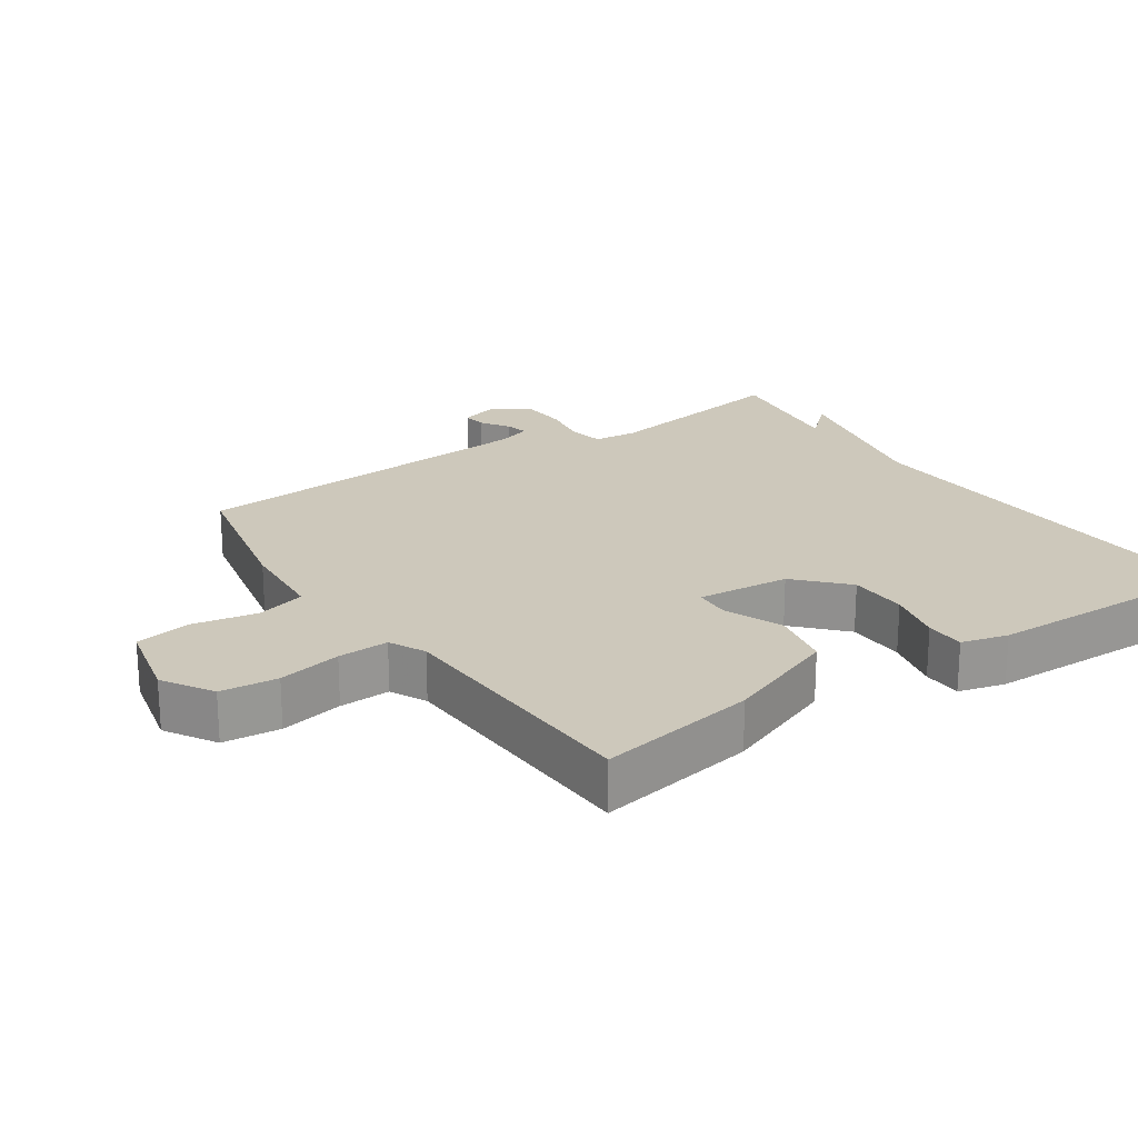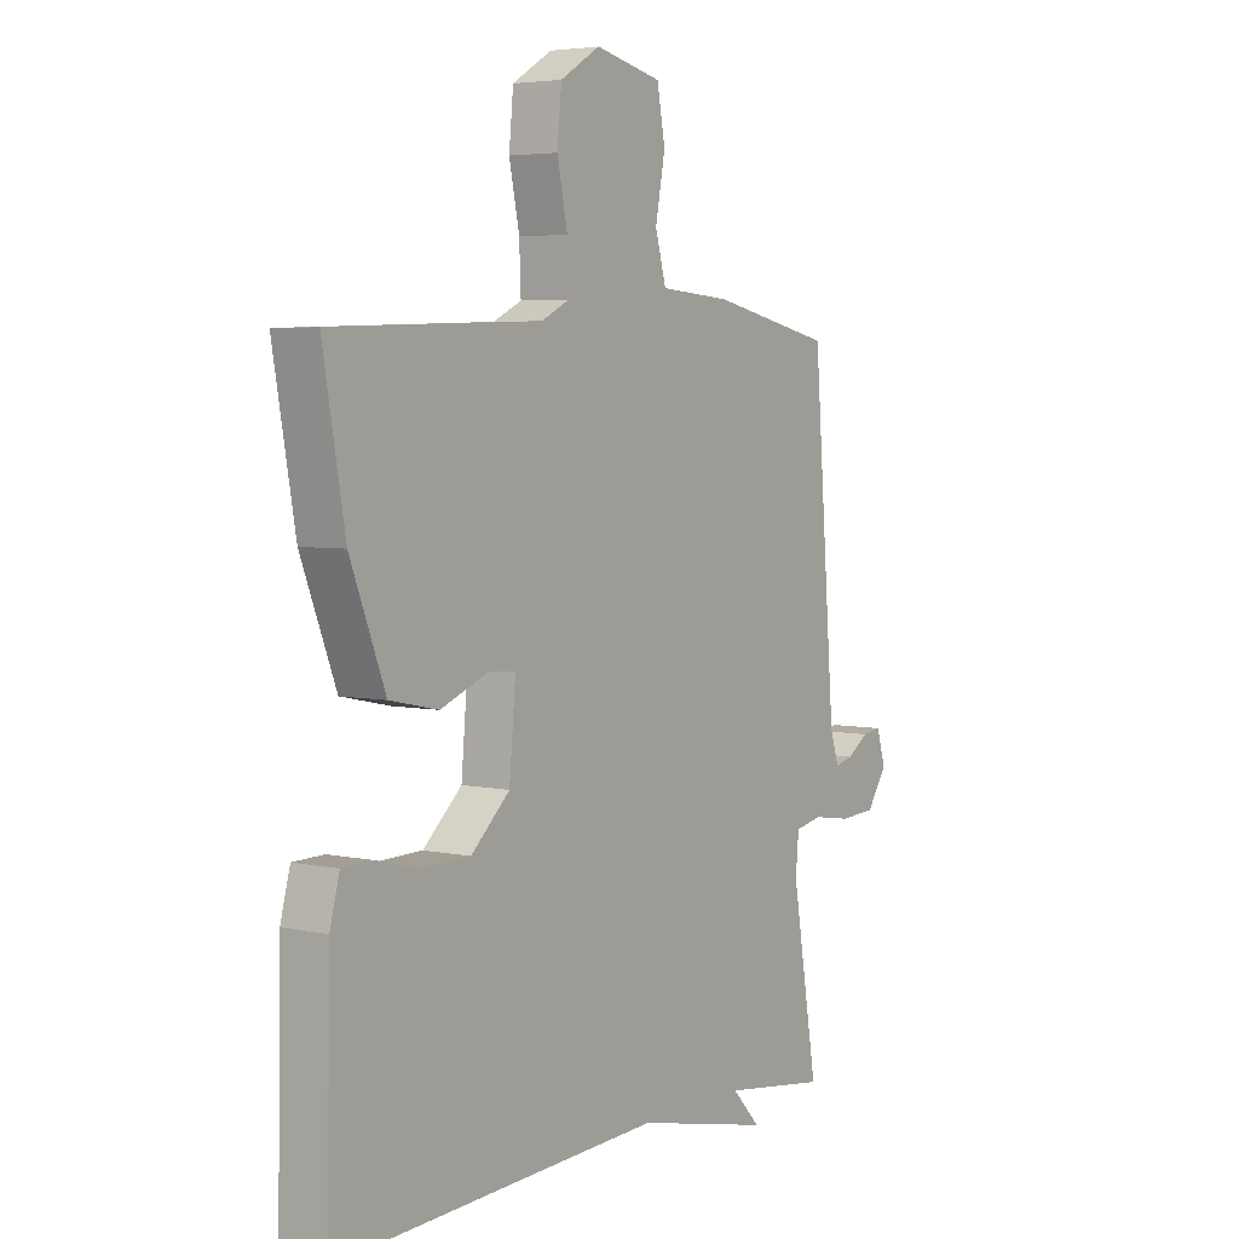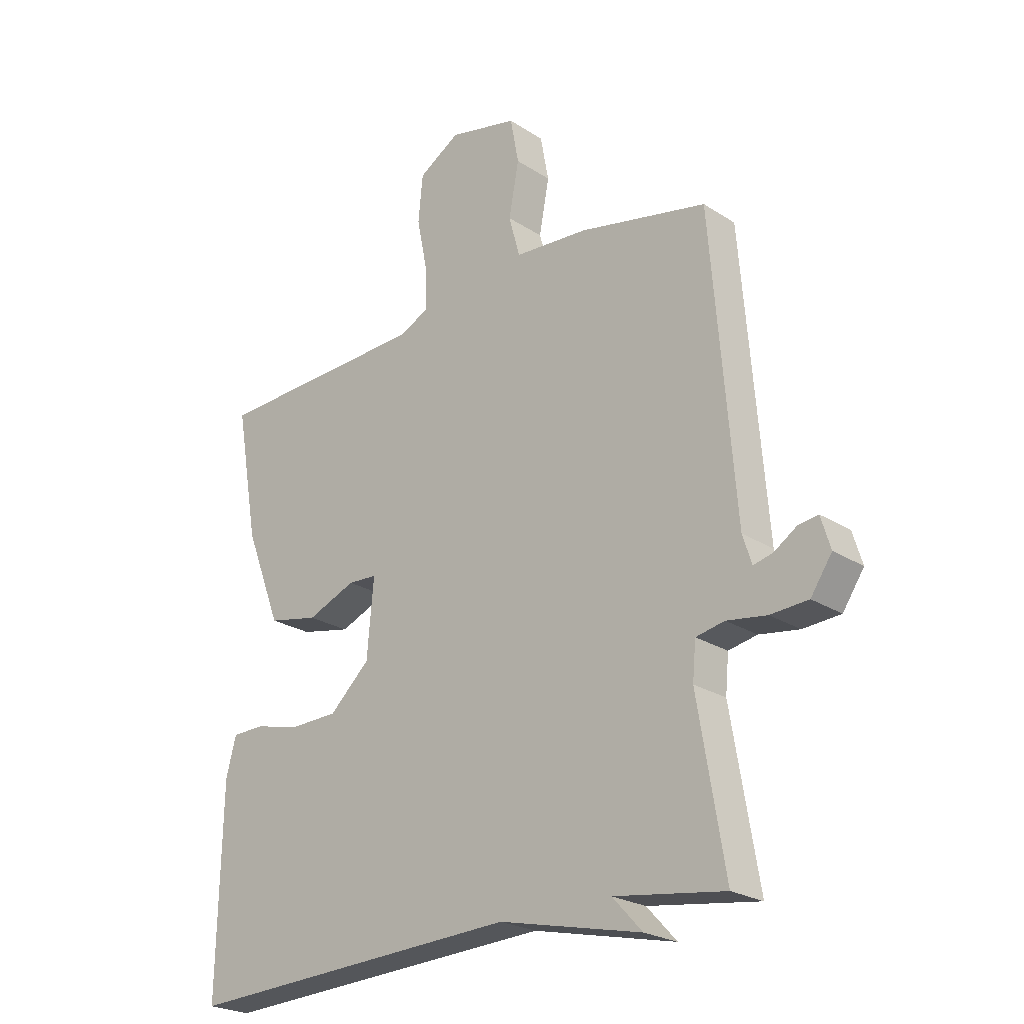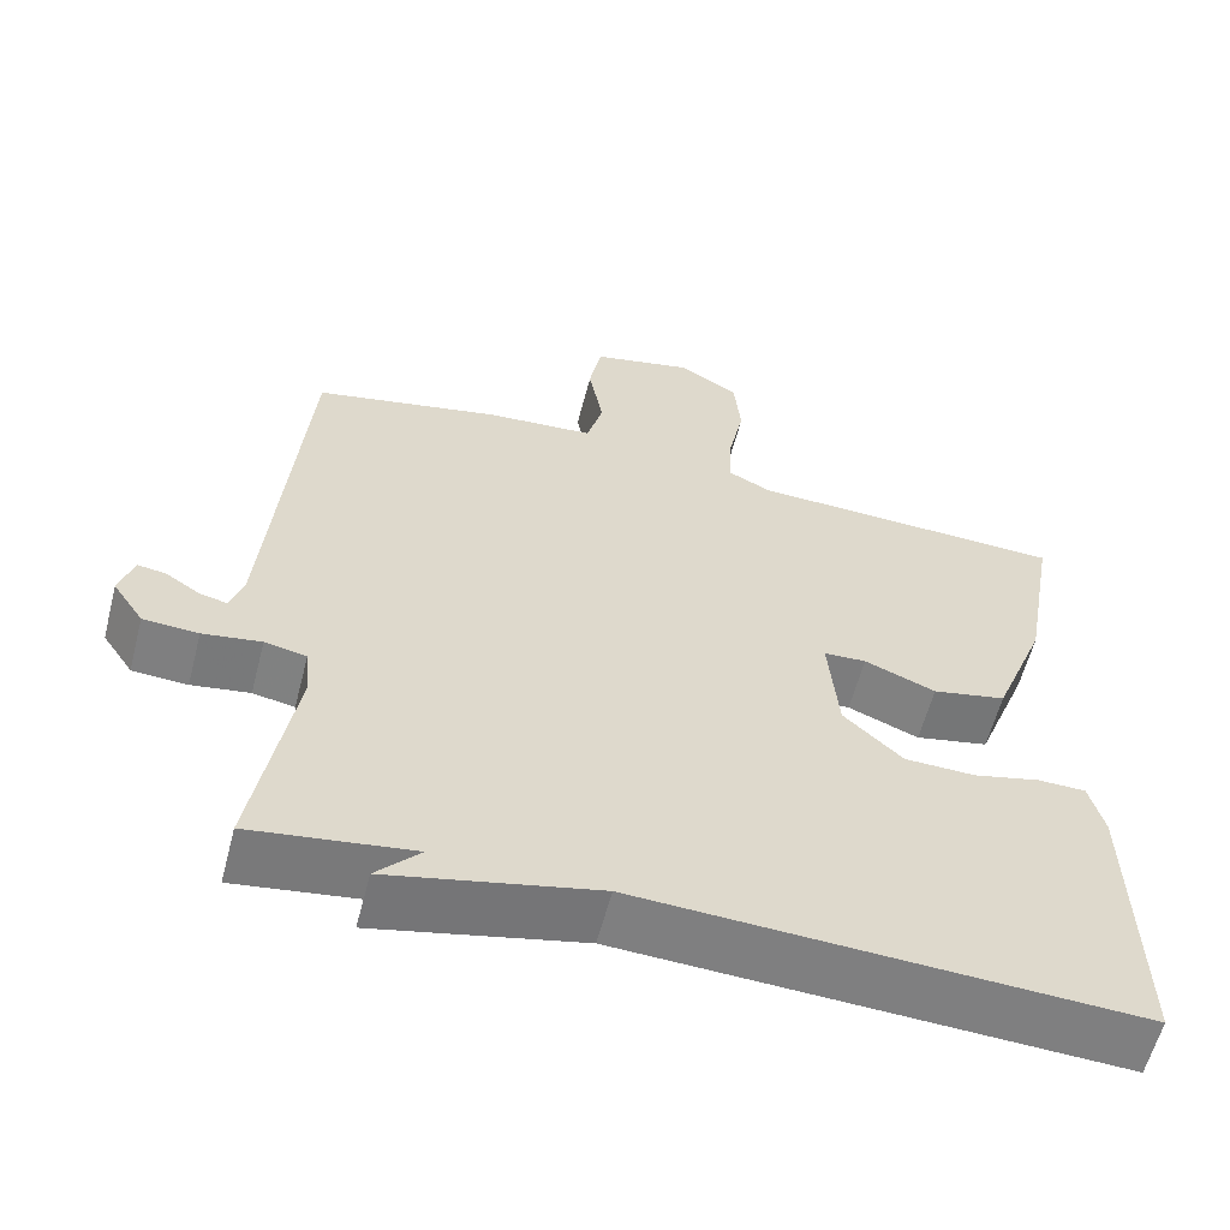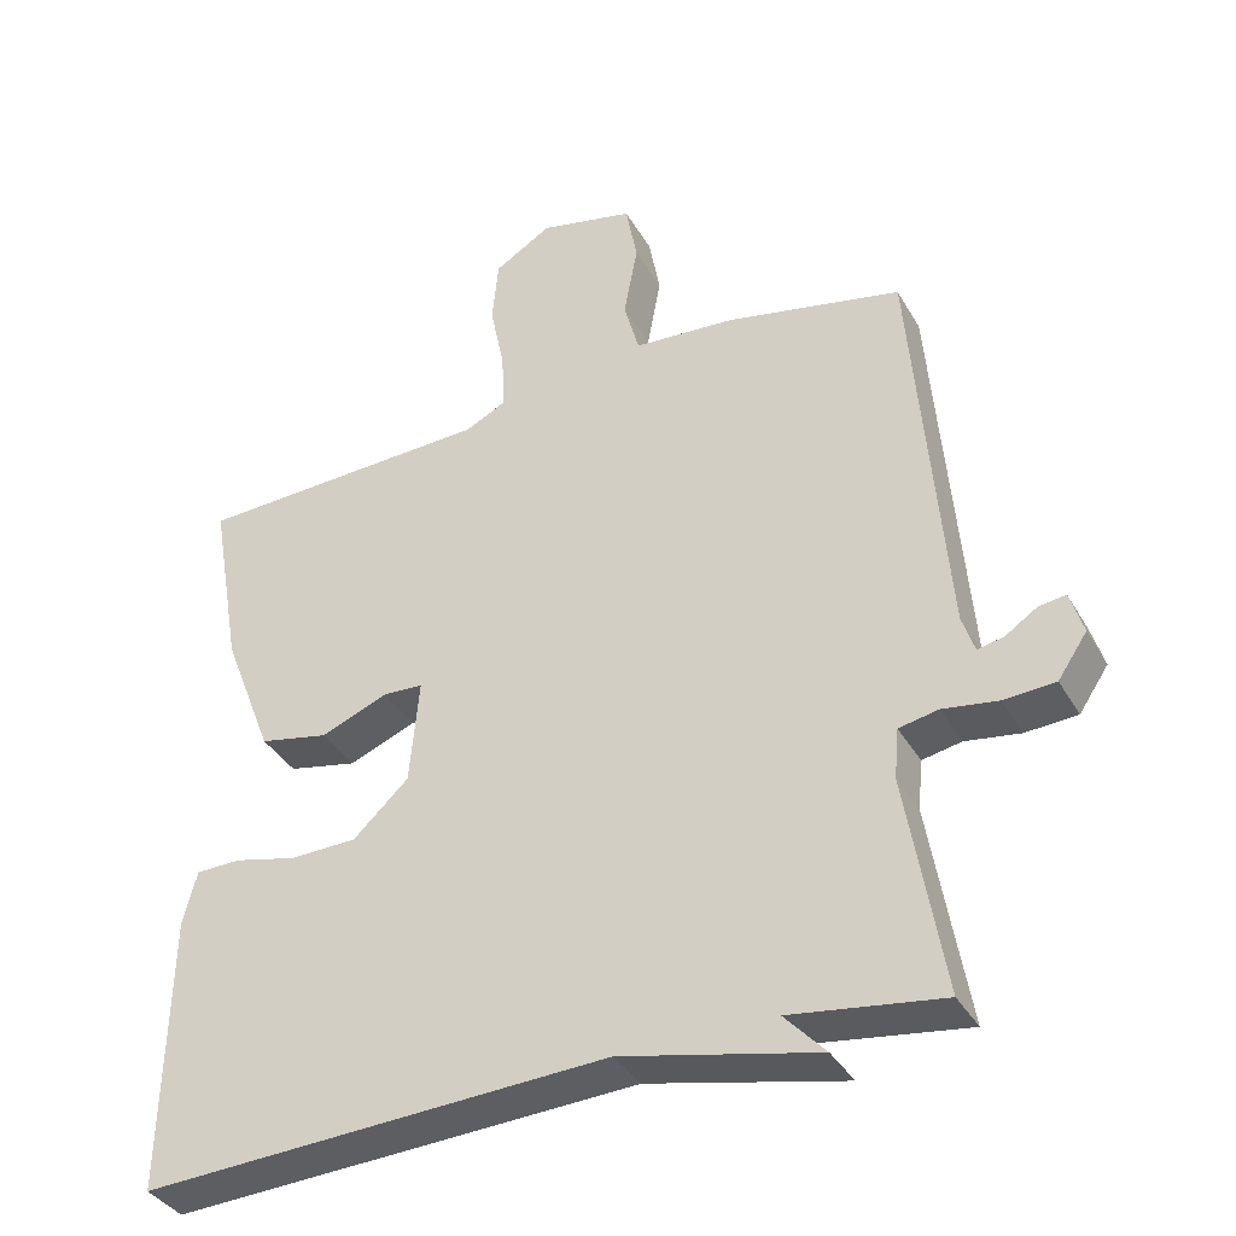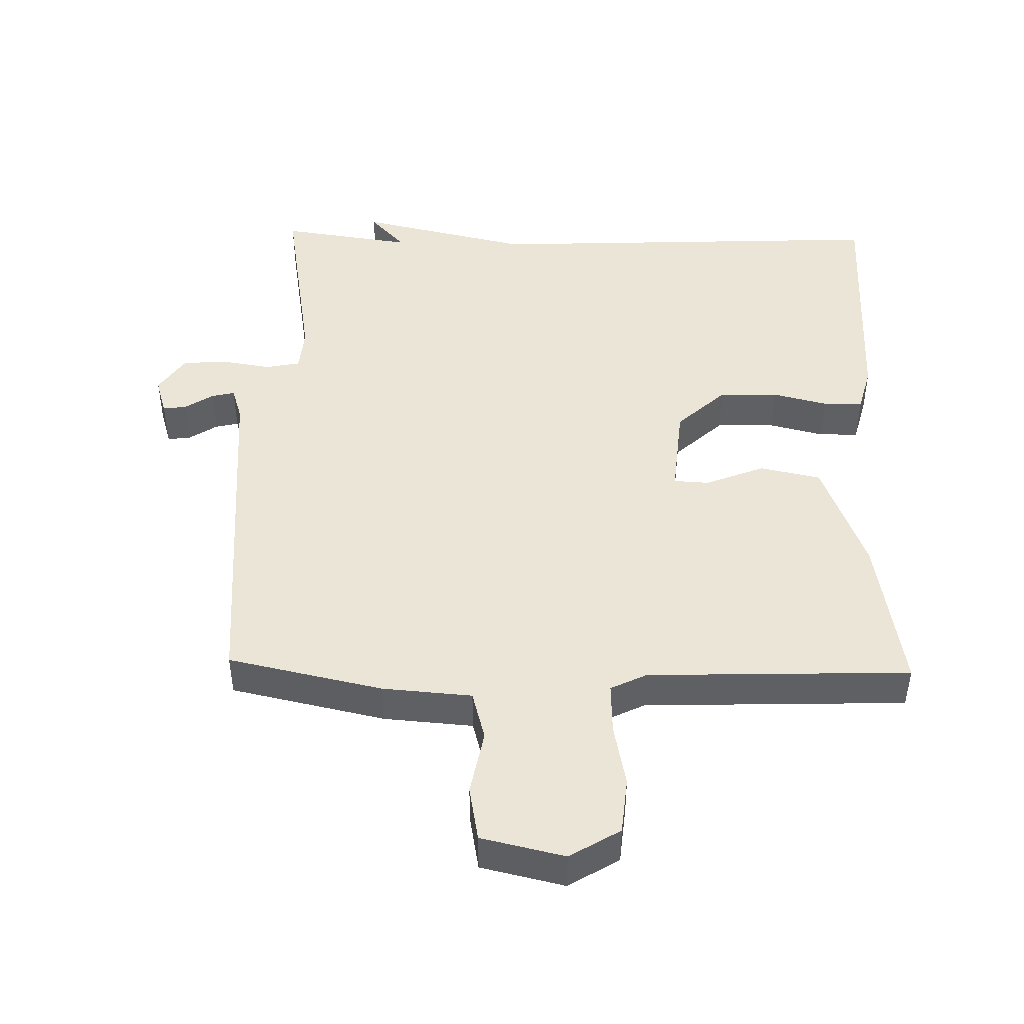
<metadata>
{"format":"obj","ext":"obj","renderer":"f3d","projection":"perspective","resolution":1024,"background":"white","views":[{"elev":21.8,"azim":55.9,"up":"+Y"},{"elev":4.6,"azim":125.1,"up":"+Z"},{"elev":-23.8,"azim":-136.9,"up":"+Z"},{"elev":-59.4,"azim":-14.5,"up":"+Z"},{"elev":-37.2,"azim":-153.2,"up":"+Z"},{"elev":46.0,"azim":1.4,"up":"+Y"}]}
</metadata>
<code>
v -0.5 0.07 0.5
v -0.272 0.07 0.549
v -0.14 0.07 0.559
v -0.12 0.07 0.632
v -0.138 0.07 0.728
v -0.123 0.07 0.809
v 0 0.07 0.837
v 0.074 0.07 0.792
v 0.082 0.07 0.708
v 0.063 0.07 0.615
v 0.06 0.07 0.54
v 0.113 0.07 0.514
v 0.5 0.07 0.5
v 0.459 0.07 0.267
v 0.394 0.07 0.1
v 0.304 0.07 0.081
v 0.217 0.07 0.116
v 0.165 0.07 0.113
v 0.177 0.07 -0.023
v 0.249 0.07 -0.09
v 0.335 0.07 -0.092
v 0.417 0.07 -0.072
v 0.475 0.07 -0.073
v 0.493 0.07 -0.141
v 0.5 0.07 -0.5
v -0.104 0.07 -0.472
v -0.357 0.07 -0.529
v -0.304 0.07 -0.472
v -0.5 0.07 -0.5
v -0.452 0.07 -0.214
v -0.458 0.07 -0.149
v -0.509 0.07 -0.139
v -0.58 0.07 -0.15
v -0.647 0.07 -0.146
v -0.685 0.07 -0.09
v -0.668 0.07 -0.034
v -0.633 0.07 -0.039
v -0.592 0.07 -0.066
v -0.558 0.07 -0.074
v -0.542 0.07 -0.024
v -0.5 0 0.5
v -0.272 0 0.549
v -0.14 0 0.559
v -0.12 0 0.632
v -0.138 0 0.728
v -0.123 0 0.809
v 0 0 0.837
v 0.074 0 0.792
v 0.082 0 0.708
v 0.063 0 0.615
v 0.06 0 0.54
v 0.113 0 0.514
v 0.5 0 0.5
v 0.459 0 0.267
v 0.394 0 0.1
v 0.304 0 0.081
v 0.217 0 0.116
v 0.165 0 0.113
v 0.177 0 -0.023
v 0.249 0 -0.09
v 0.335 0 -0.092
v 0.417 0 -0.072
v 0.475 0 -0.073
v 0.493 0 -0.141
v 0.5 0 -0.5
v -0.104 0 -0.472
v -0.357 0 -0.529
v -0.304 0 -0.472
v -0.5 0 -0.5
v -0.452 0 -0.214
v -0.458 0 -0.149
v -0.509 0 -0.139
v -0.58 0 -0.15
v -0.647 0 -0.146
v -0.685 0 -0.09
v -0.668 0 -0.034
v -0.633 0 -0.039
v -0.592 0 -0.066
v -0.558 0 -0.074
v -0.542 0 -0.024
f 36 37 38
f 35 36 38
f 34 35 38
f 33 34 38
f 32 33 38
f 31 32 38 39
f 28 29 30
f 28 30 31
f 26 27 28
f 26 28 31
f 24 25 26
f 23 24 26
f 22 23 26
f 21 22 26
f 20 21 26 31
f 31 39 40
f 20 31 40
f 19 20 40
f 15 16 17
f 14 15 17
f 13 14 17
f 12 13 17
f 11 12 17 18
f 8 9 10
f 7 8 10
f 6 7 10
f 5 6 10
f 4 5 10
f 3 4 10 11
f 18 19 40
f 11 18 40
f 3 11 40
f 2 3 40
f 1 2 40
f 78 77 76
f 78 76 75
f 78 75 74
f 78 74 73
f 78 73 72
f 79 78 72 71
f 70 69 68
f 71 70 68
f 68 67 66
f 71 68 66
f 66 65 64
f 66 64 63
f 66 63 62
f 66 62 61
f 71 66 61 60
f 80 79 71
f 80 71 60
f 80 60 59
f 57 56 55
f 57 55 54
f 57 54 53
f 57 53 52
f 58 57 52 51
f 50 49 48
f 50 48 47
f 50 47 46
f 50 46 45
f 50 45 44
f 51 50 44 43
f 80 59 58
f 80 58 51
f 80 51 43
f 80 43 42
f 80 42 41
f 1 41 42 2
f 2 42 43 3
f 3 43 44 4
f 4 44 45 5
f 5 45 46 6
f 6 46 47 7
f 7 47 48 8
f 8 48 49 9
f 9 49 50 10
f 10 50 51 11
f 11 51 52 12
f 12 52 53 13
f 13 53 54 14
f 14 54 55 15
f 15 55 56 16
f 16 56 57 17
f 17 57 58 18
f 18 58 59 19
f 19 59 60 20
f 20 60 61 21
f 21 61 62 22
f 22 62 63 23
f 23 63 64 24
f 24 64 65 25
f 25 65 66 26
f 26 66 67 27
f 27 67 68 28
f 28 68 69 29
f 29 69 70 30
f 30 70 71 31
f 31 71 72 32
f 32 72 73 33
f 33 73 74 34
f 34 74 75 35
f 35 75 76 36
f 36 76 77 37
f 37 77 78 38
f 38 78 79 39
f 39 79 80 40
f 40 80 41 1

</code>
